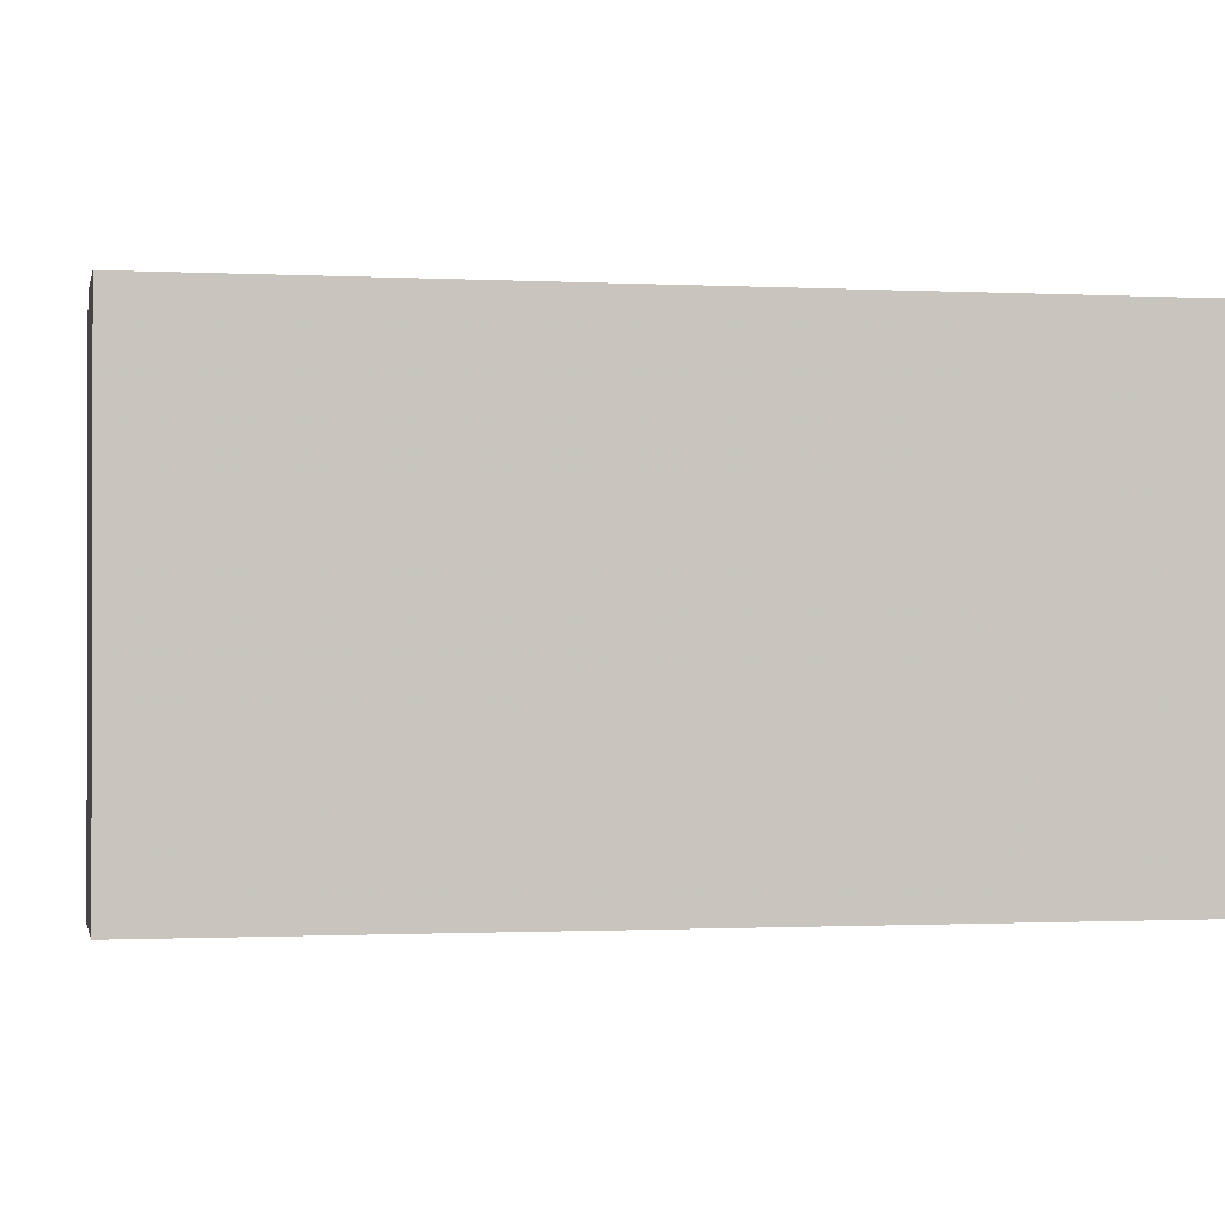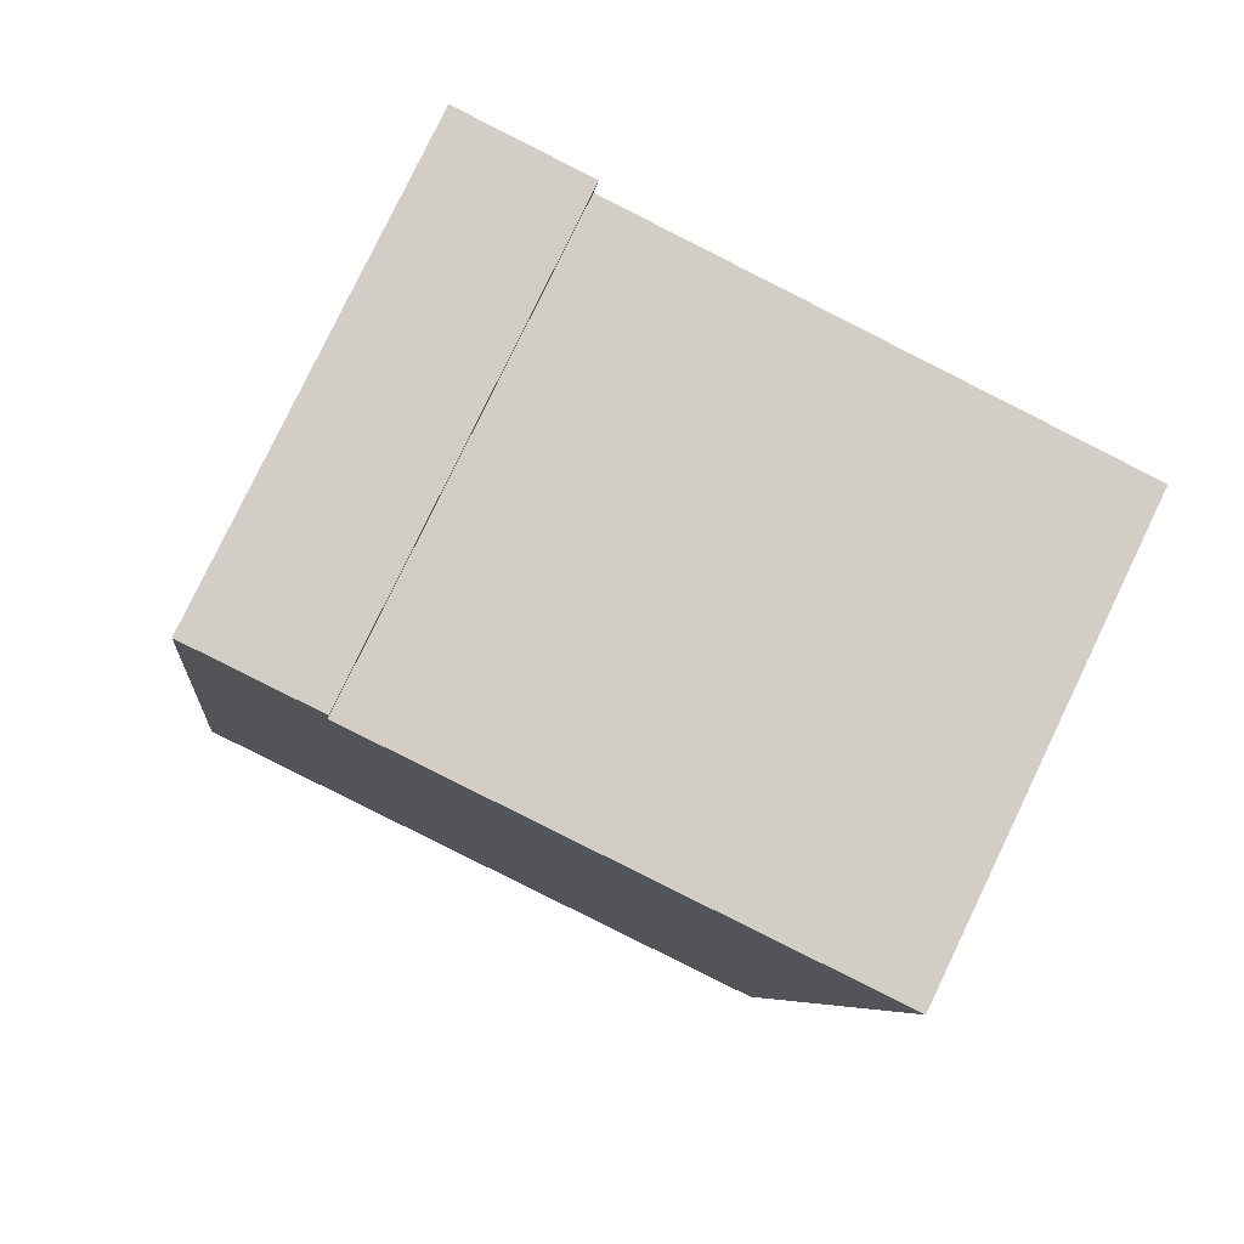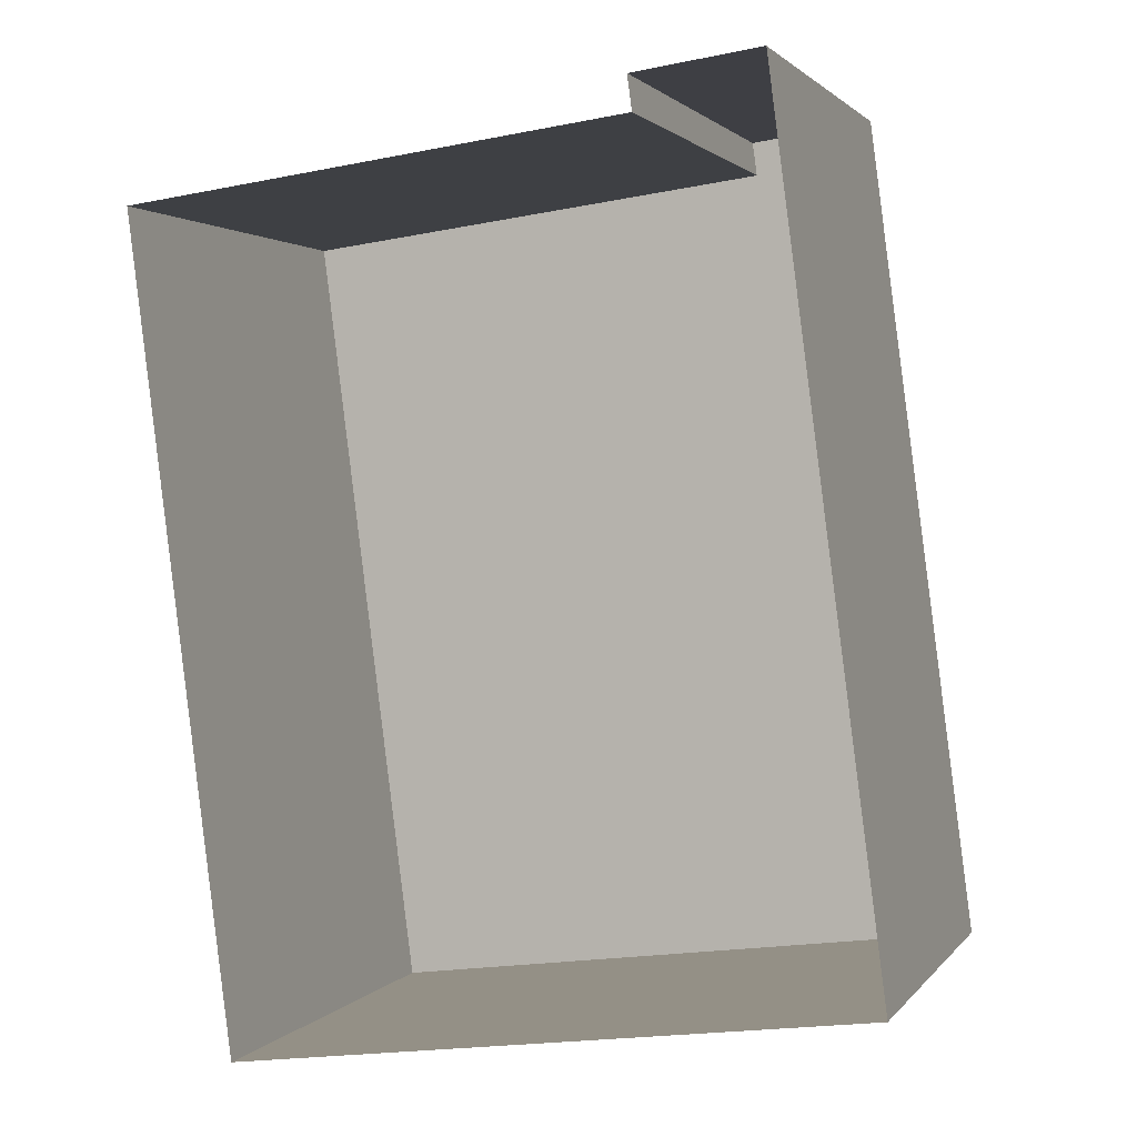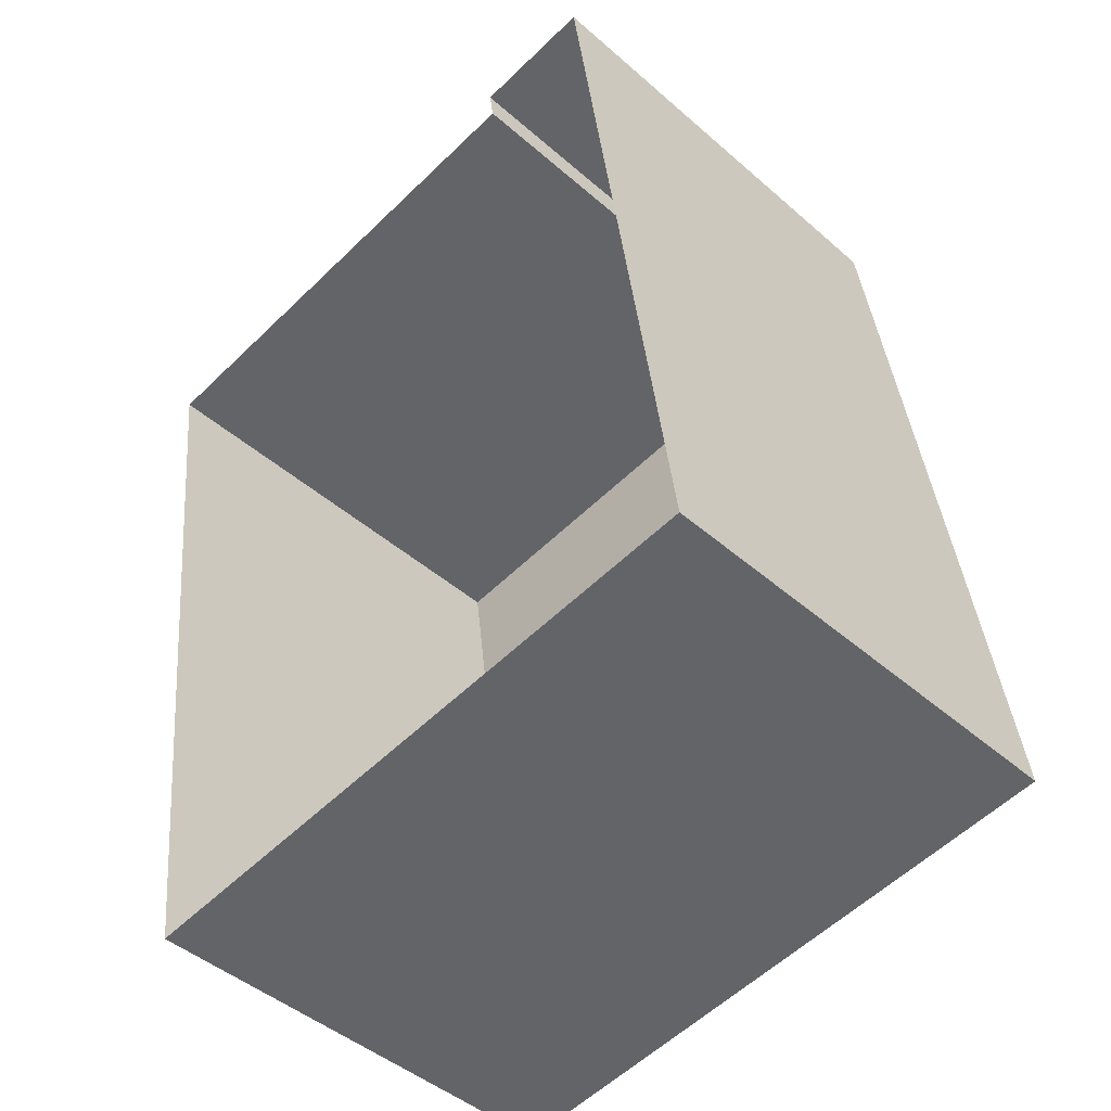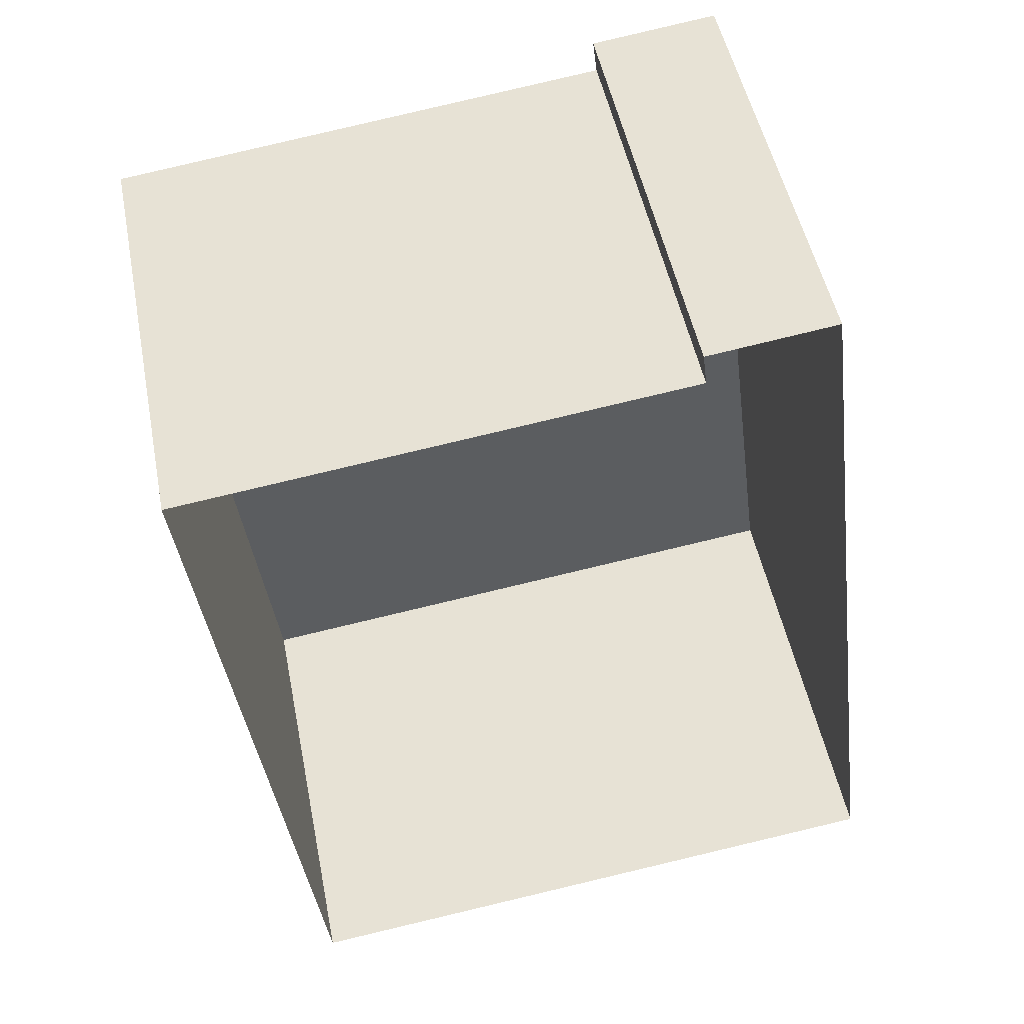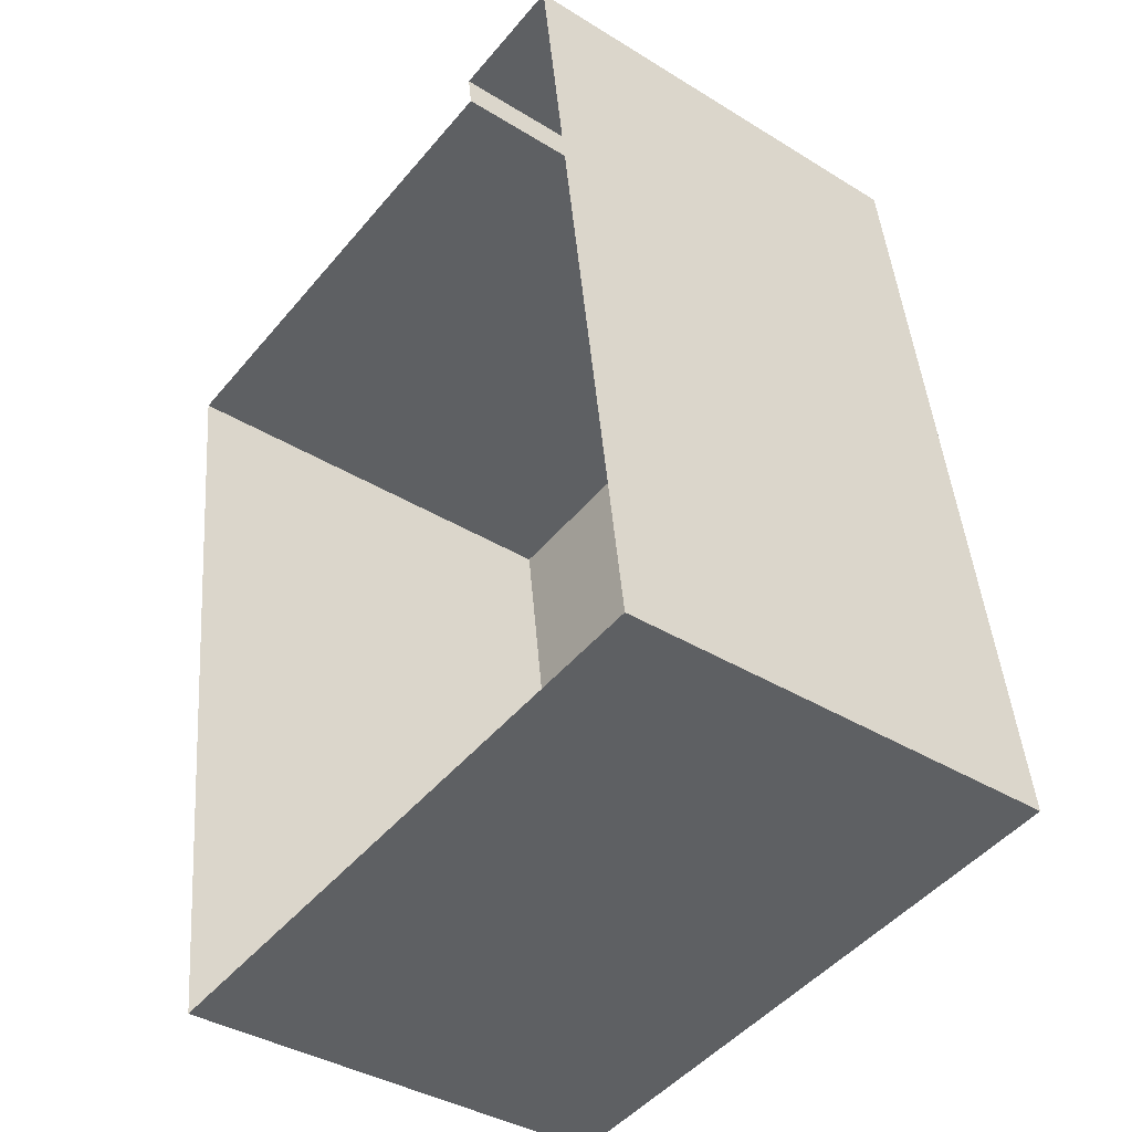
<metadata>
{"format":"obj","ext":"obj","renderer":"f3d","projection":"perspective","resolution":1024,"background":"white","views":[{"elev":-0.8,"azim":-108.9,"up":"+Z"},{"elev":79.8,"azim":25.7,"up":"+Y"},{"elev":1.8,"azim":-161.7,"up":"+Y"},{"elev":-45.7,"azim":-135.0,"up":"+Y"},{"elev":49.5,"azim":168.9,"up":"+Y"},{"elev":-38.2,"azim":-128.0,"up":"+Y"}]}
</metadata>
<code>
v -8.791e+04 -9.851e+04 12.49
v -8.791e+04 -9.852e+04 12.49
v -8.792e+04 -9.851e+04 12.49
v -8.792e+04 -9.853e+04 12.49
v -8.791e+04 -9.853e+04 12.49
v -8.791e+04 -9.852e+04 12.49
v -8.791e+04 -9.851e+04 19.21
v -8.792e+04 -9.851e+04 19.21
v -8.791e+04 -9.852e+04 19.21
v -8.791e+04 -9.852e+04 19.21
v -8.791e+04 -9.853e+04 19.21
v -8.792e+04 -9.853e+04 19.21
f 1 2 3
f 3 2 4
f 4 2 5
f 2 6 5
f 7 8 9
f 10 9 11
f 11 9 12
f 9 8 12
f 9 2 1
f 7 9 1
f 9 6 2
f 9 10 6
f 11 5 6
f 10 11 6
f 12 4 5
f 11 12 5
f 12 3 4
f 12 8 3
f 7 1 3
f 8 7 3

</code>
